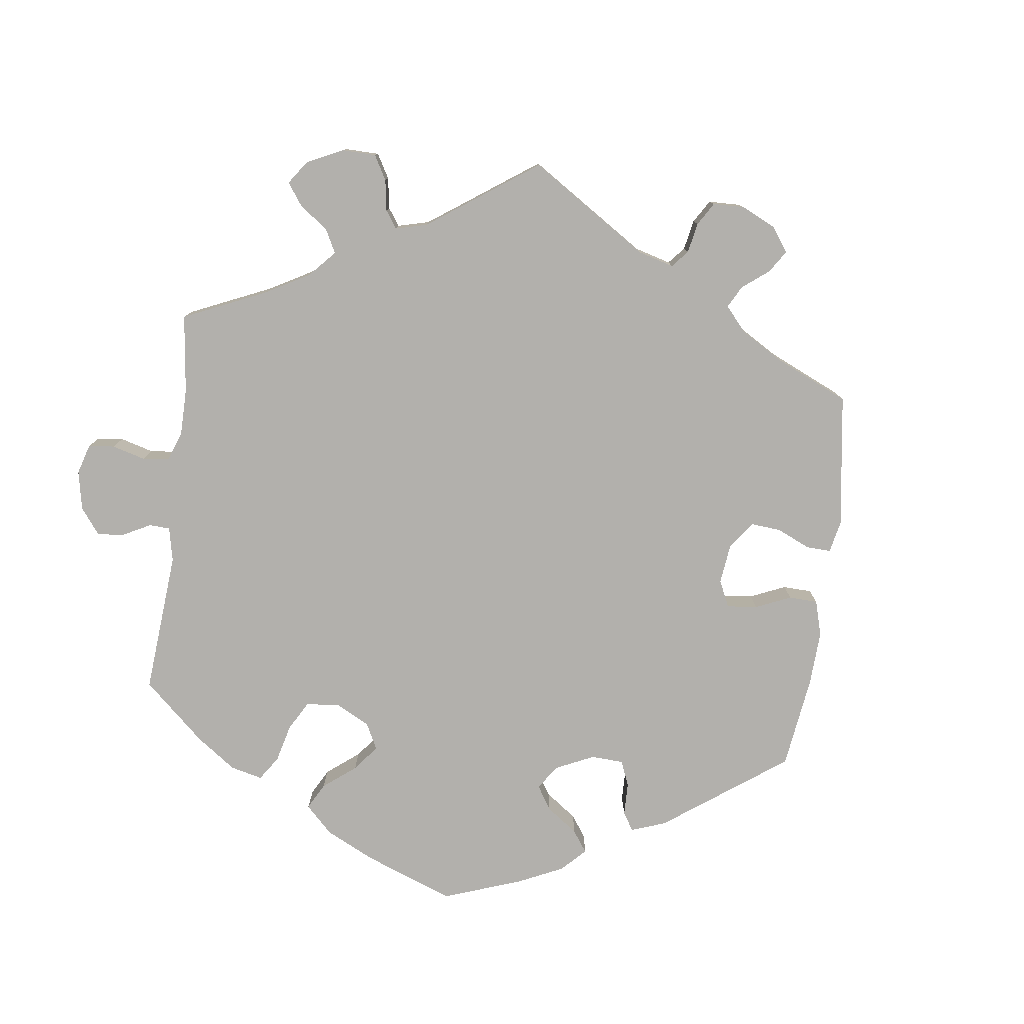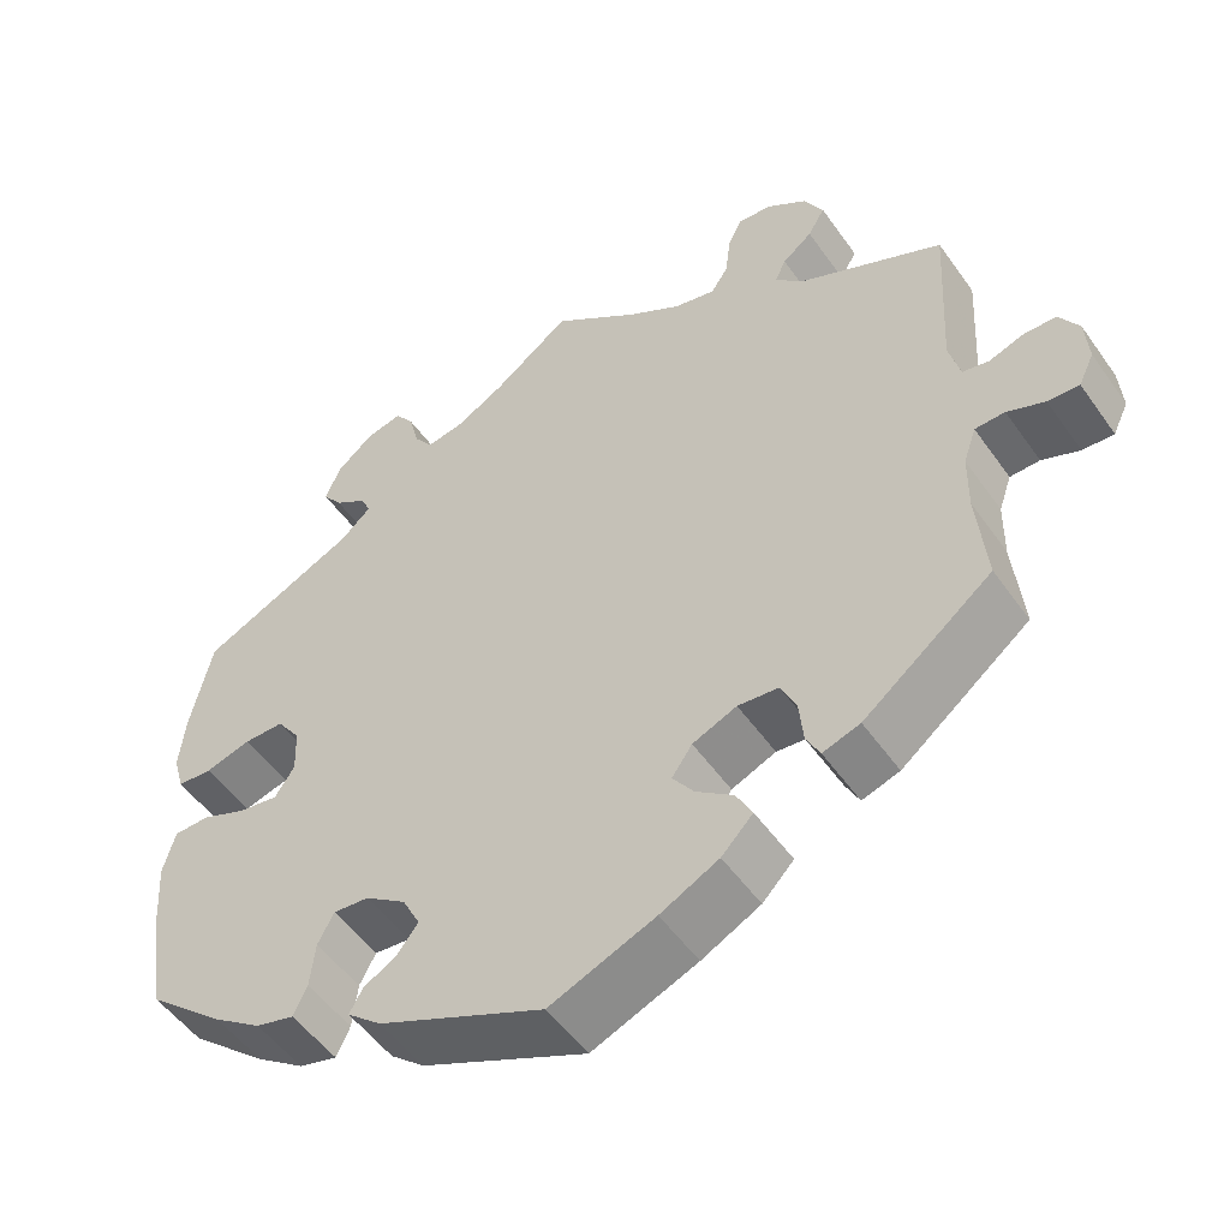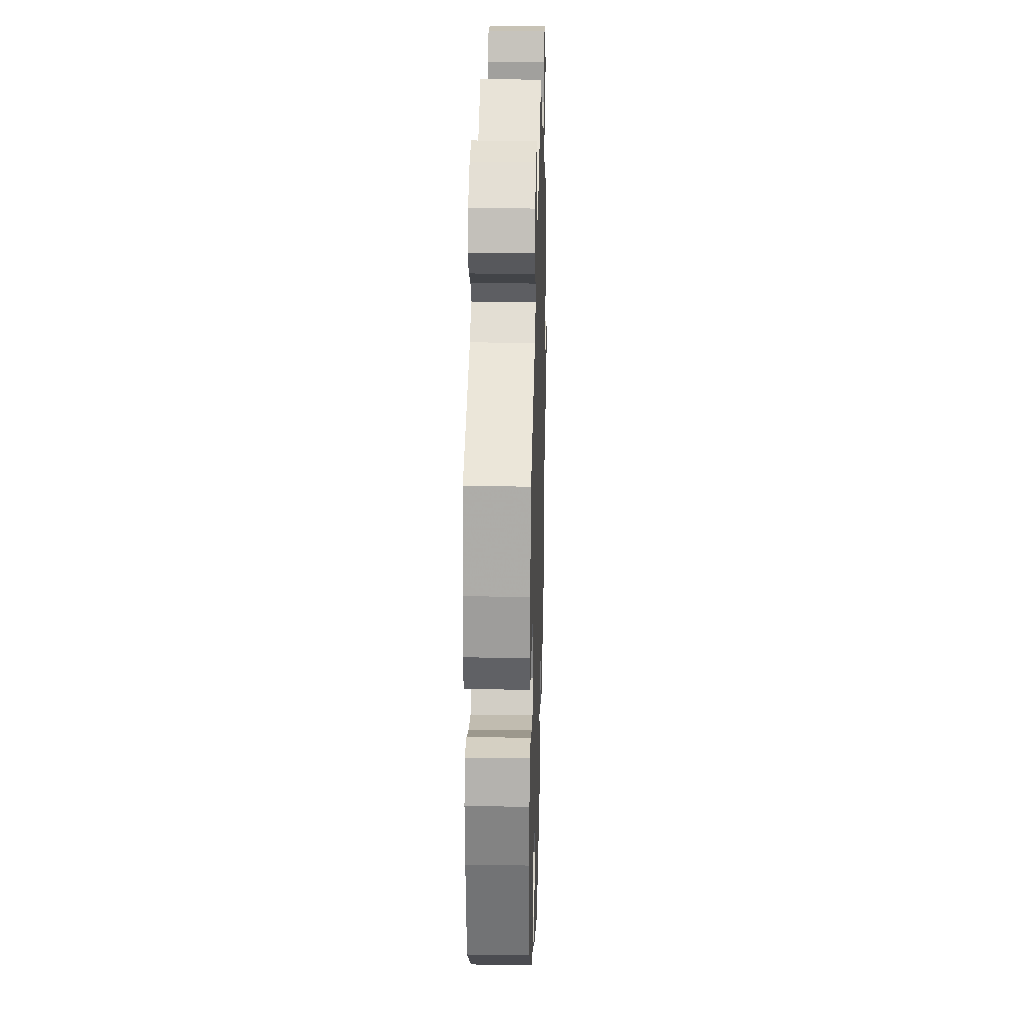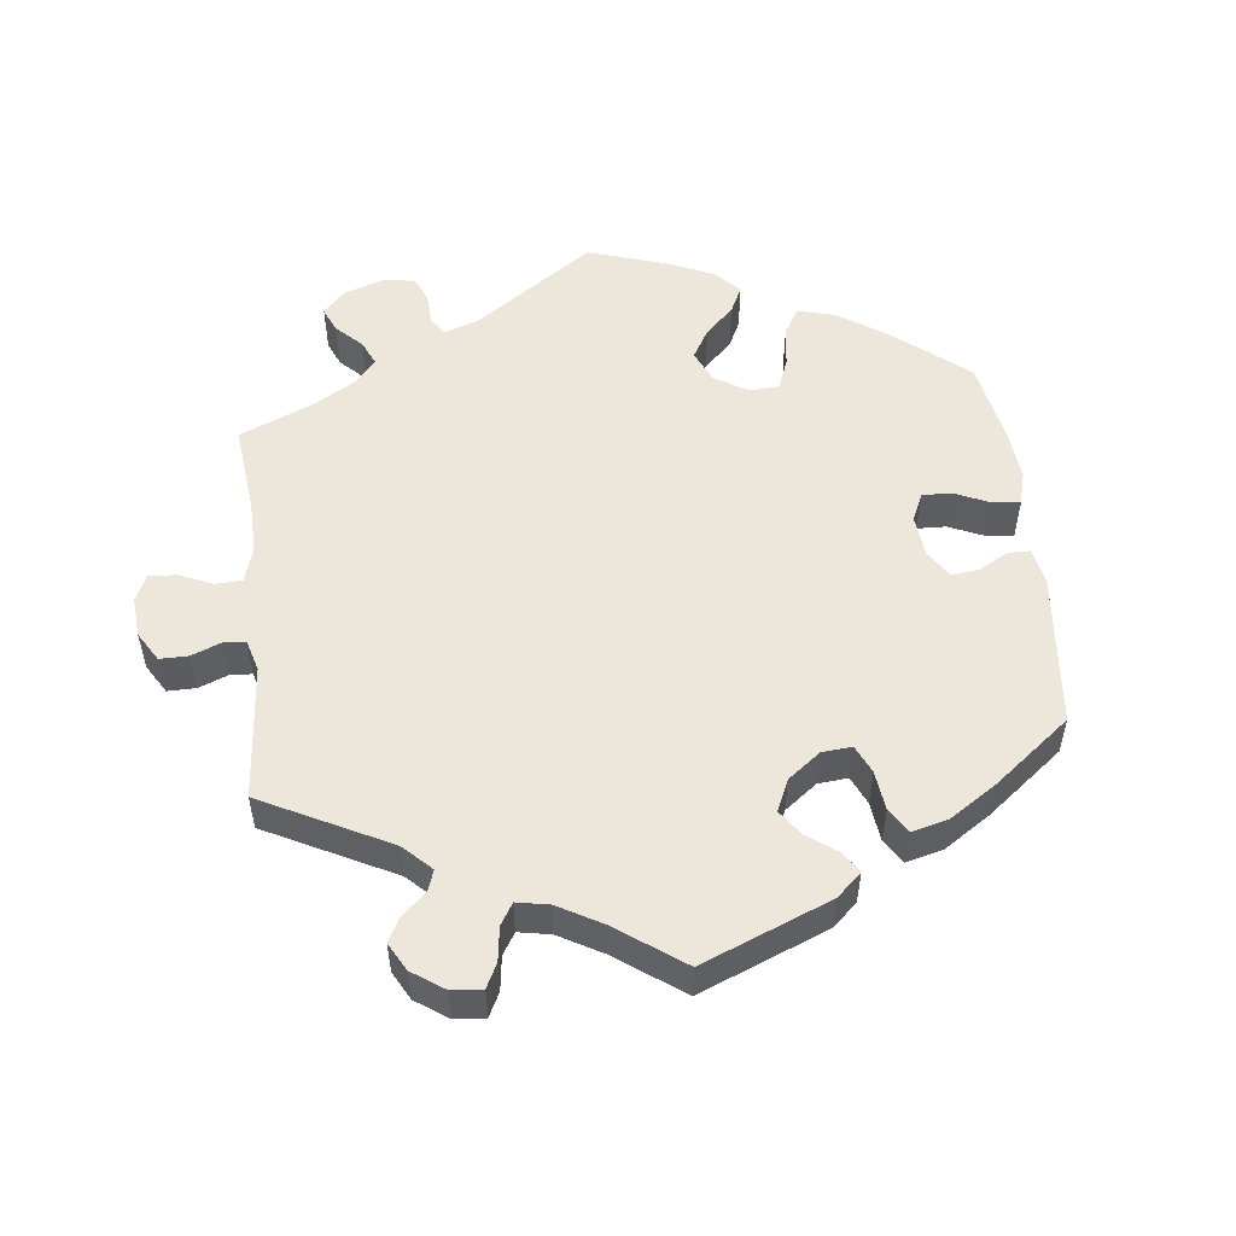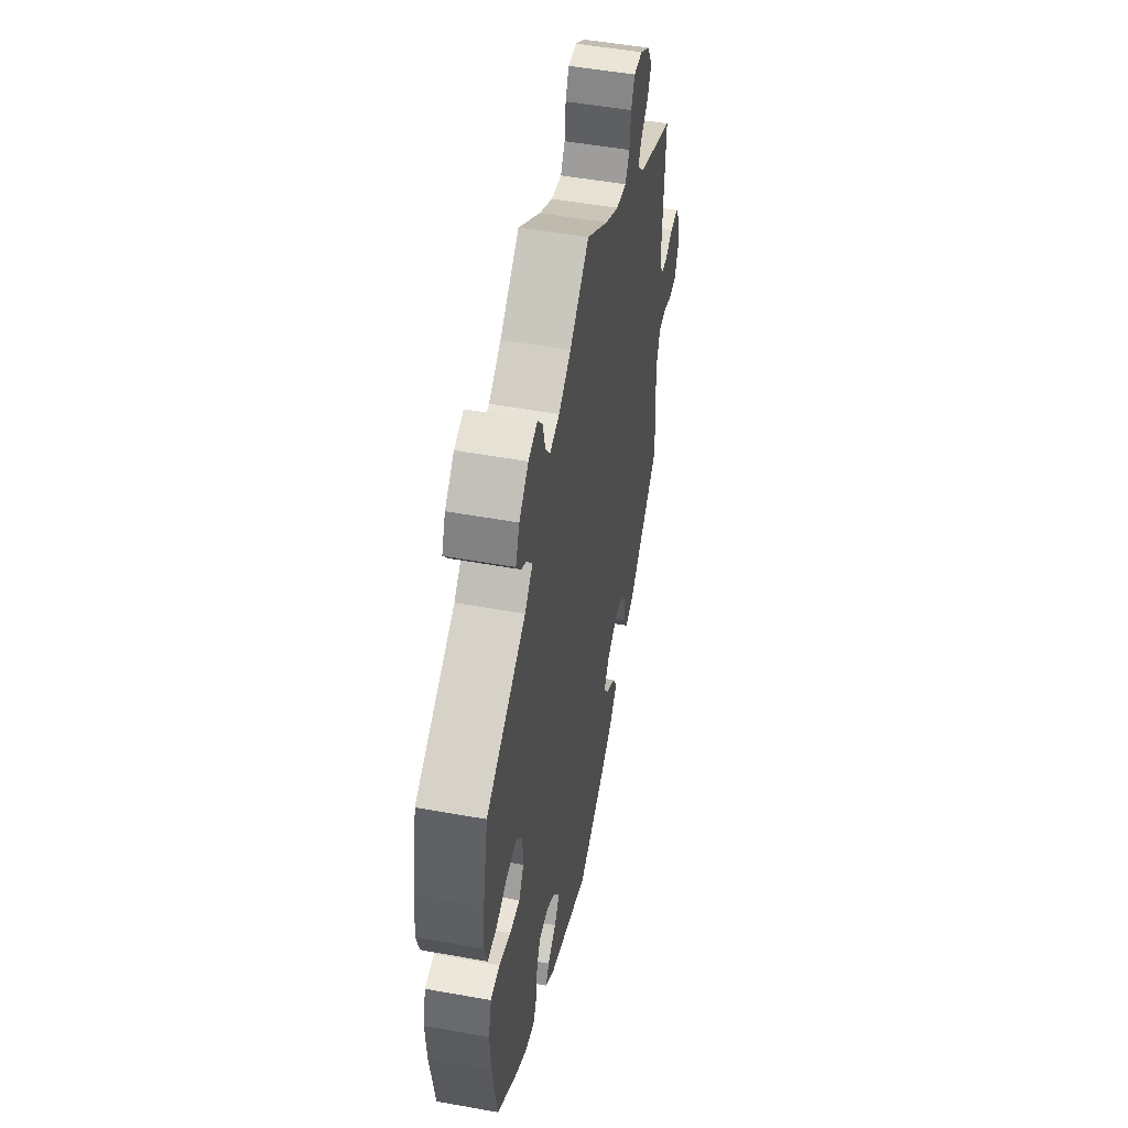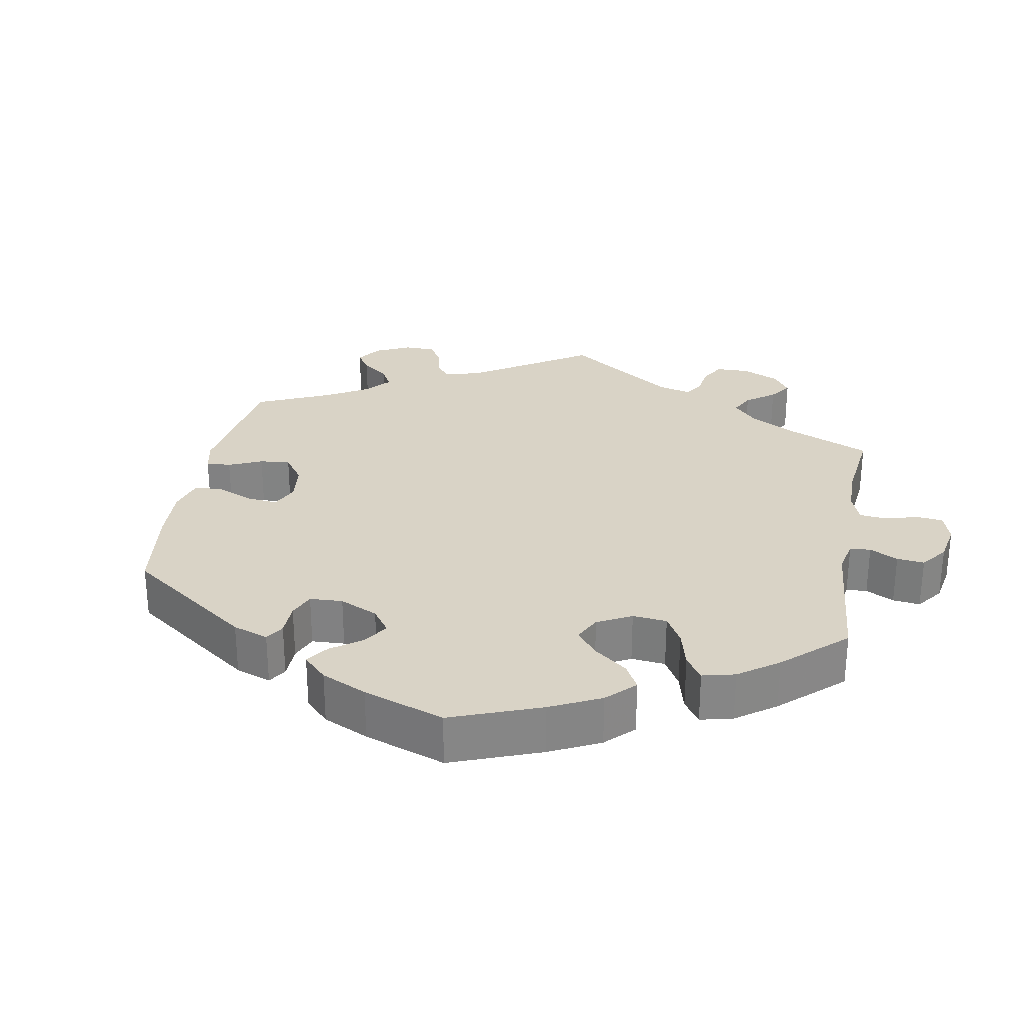
<metadata>
{"format":"obj","ext":"obj","renderer":"f3d","projection":"perspective","resolution":1024,"background":"white","views":[{"elev":-78.7,"azim":52.8,"up":"+Y"},{"elev":-51.8,"azim":34.2,"up":"+Z"},{"elev":25.1,"azim":-88.4,"up":"+Z"},{"elev":53.2,"azim":113.5,"up":"+Y"},{"elev":50.6,"azim":-78.8,"up":"+Z"},{"elev":28.3,"azim":-109.5,"up":"+Y"}]}
</metadata>
<code>
v -0.194 0.07 -0.49
v -0.234 0.07 -0.456
v -0.219 0.07 -0.429
v -0.179 0.07 -0.405
v -0.155 0.07 -0.374
v -0.176 0.07 -0.333
v -0.224 0.07 -0.299
v -0.266 0.07 -0.295
v -0.285 0.07 -0.331
v -0.291 0.07 -0.385
v -0.307 0.07 -0.419
v -0.352 0.07 -0.407
v -0.409 0.07 -0.367
v -0.5 0.07 -0.289
v -0.521 0.07 -0.156
v -0.526 0.07 -0.078
v -0.512 0.07 -0.026
v -0.47 0.07 -0.025
v -0.416 0.07 -0.047
v -0.37 0.07 -0.054
v -0.347 0.07 -0.019
v -0.349 0.07 0.035
v -0.377 0.07 0.074
v -0.424 0.07 0.074
v -0.478 0.07 0.059
v -0.519 0.07 0.062
v -0.532 0.07 0.107
v -0.525 0.07 0.175
v -0.5 0.07 0.289
v -0.316 0.07 0.375
v -0.279 0.07 0.408
v -0.292 0.07 0.434
v -0.329 0.07 0.458
v -0.352 0.07 0.489
v -0.334 0.07 0.532
v -0.291 0.07 0.569
v -0.248 0.07 0.579
v -0.226 0.07 0.549
v -0.214 0.07 0.502
v -0.192 0.07 0.471
v -0.147 0.07 0.479
v -0.09 0.07 0.511
v 0 0.07 0.578
v 0.102 0.07 0.503
v 0.165 0.07 0.465
v 0.214 0.07 0.454
v 0.234 0.07 0.485
v 0.24 0.07 0.535
v 0.256 0.07 0.57
v 0.297 0.07 0.566
v 0.343 0.07 0.534
v 0.366 0.07 0.492
v 0.346 0.07 0.458
v 0.311 0.07 0.43
v 0.298 0.07 0.403
v 0.33 0.07 0.37
v 0.501 0.07 0.29
v 0.49 0.07 0.092
v 0.503 0.07 0.041
v 0.534 0.07 0.035
v 0.575 0.07 0.049
v 0.613 0.07 0.048
v 0.636 0.07 0.01
v 0.64 0.07 -0.044
v 0.622 0.07 -0.082
v 0.585 0.07 -0.08
v 0.541 0.07 -0.062
v 0.506 0.07 -0.063
v 0.491 0.07 -0.106
v 0.49 0.07 -0.175
v 0.501 0.07 -0.289
v 0.35 0.07 -0.407
v 0.306 0.07 -0.421
v 0.29 0.07 -0.39
v 0.285 0.07 -0.339
v 0.267 0.07 -0.3
v 0.219 0.07 -0.295
v 0.167 0.07 -0.317
v 0.143 0.07 -0.351
v 0.168 0.07 -0.386
v 0.212 0.07 -0.419
v 0.231 0.07 -0.455
v 0.194 0.07 -0.493
v 0.125 0.07 -0.528
v 0.001 0.07 -0.578
v -0.194 0 -0.49
v -0.234 0 -0.456
v -0.219 0 -0.429
v -0.179 0 -0.405
v -0.155 0 -0.374
v -0.176 0 -0.333
v -0.224 0 -0.299
v -0.266 0 -0.295
v -0.285 0 -0.331
v -0.291 0 -0.385
v -0.307 0 -0.419
v -0.352 0 -0.407
v -0.409 0 -0.367
v -0.5 0 -0.289
v -0.521 0 -0.156
v -0.526 0 -0.078
v -0.512 0 -0.026
v -0.47 0 -0.025
v -0.416 0 -0.047
v -0.37 0 -0.054
v -0.347 0 -0.019
v -0.349 0 0.035
v -0.377 0 0.074
v -0.424 0 0.074
v -0.478 0 0.059
v -0.519 0 0.062
v -0.532 0 0.107
v -0.525 0 0.175
v -0.5 0 0.289
v -0.316 0 0.375
v -0.279 0 0.408
v -0.292 0 0.434
v -0.329 0 0.458
v -0.352 0 0.489
v -0.334 0 0.532
v -0.291 0 0.569
v -0.248 0 0.579
v -0.226 0 0.549
v -0.214 0 0.502
v -0.192 0 0.471
v -0.147 0 0.479
v -0.09 0 0.511
v 0 0 0.578
v 0.102 0 0.503
v 0.165 0 0.465
v 0.214 0 0.454
v 0.234 0 0.485
v 0.24 0 0.535
v 0.256 0 0.57
v 0.297 0 0.566
v 0.343 0 0.534
v 0.366 0 0.492
v 0.346 0 0.458
v 0.311 0 0.43
v 0.298 0 0.403
v 0.33 0 0.37
v 0.501 0 0.29
v 0.49 0 0.092
v 0.503 0 0.041
v 0.534 0 0.035
v 0.575 0 0.049
v 0.613 0 0.048
v 0.636 0 0.01
v 0.64 0 -0.044
v 0.622 0 -0.082
v 0.585 0 -0.08
v 0.541 0 -0.062
v 0.506 0 -0.063
v 0.491 0 -0.106
v 0.49 0 -0.175
v 0.501 0 -0.289
v 0.35 0 -0.407
v 0.306 0 -0.421
v 0.29 0 -0.39
v 0.285 0 -0.339
v 0.267 0 -0.3
v 0.219 0 -0.295
v 0.167 0 -0.317
v 0.143 0 -0.351
v 0.168 0 -0.386
v 0.212 0 -0.419
v 0.231 0 -0.455
v 0.194 0 -0.493
v 0.125 0 -0.528
v 0.001 0 -0.578
f 80 81 82 83
f 79 80 83 84
f 72 73 74 75
f 70 71 72 75
f 69 70 75 76
f 68 69 76 77
f 64 65 66 67
f 64 67 68
f 63 64 68
f 60 61 62 63
f 59 60 63 68
f 58 59 68 77
f 56 57 58 77
f 51 52 53 54
f 51 54 55
f 50 51 55
f 47 48 49 50
f 46 47 50 55
f 45 46 55 56
f 42 43 44
f 41 42 44 45
f 40 41 45 56
f 36 37 38 39
f 36 39 40
f 35 36 40
f 32 33 34 35
f 31 32 35 40
f 30 31 40 56
f 24 25 26 27
f 23 24 27 28
f 16 17 18 19
f 16 19 20
f 15 16 20
f 14 15 20
f 13 14 20 21
f 9 10 11 12
f 8 9 12 13
f 1 2 3 4
f 1 4 5
f 79 84 85 1
f 30 56 77 78
f 23 28 29 30
f 22 23 30 78
f 21 22 78 79
f 8 13 21
f 7 8 21
f 6 7 21 79
f 79 1 5
f 5 6 79
f 168 167 166 165
f 169 168 165 164
f 160 159 158 157
f 160 157 156 155
f 161 160 155 154
f 162 161 154 153
f 152 151 150 149
f 153 152 149
f 153 149 148
f 148 147 146 145
f 153 148 145 144
f 162 153 144 143
f 162 143 142 141
f 139 138 137 136
f 140 139 136
f 140 136 135
f 135 134 133 132
f 140 135 132 131
f 141 140 131 130
f 129 128 127
f 130 129 127 126
f 141 130 126 125
f 124 123 122 121
f 125 124 121
f 125 121 120
f 120 119 118 117
f 125 120 117 116
f 141 125 116 115
f 112 111 110 109
f 113 112 109 108
f 104 103 102 101
f 105 104 101
f 105 101 100
f 105 100 99
f 106 105 99 98
f 97 96 95 94
f 98 97 94 93
f 89 88 87 86
f 90 89 86
f 86 170 169 164
f 163 162 141 115
f 115 114 113 108
f 163 115 108 107
f 164 163 107 106
f 106 98 93
f 106 93 92
f 164 106 92 91
f 90 86 164
f 164 91 90
f 1 86 87 2
f 2 87 88 3
f 3 88 89 4
f 4 89 90 5
f 5 90 91 6
f 6 91 92 7
f 7 92 93 8
f 8 93 94 9
f 9 94 95 10
f 10 95 96 11
f 11 96 97 12
f 12 97 98 13
f 13 98 99 14
f 14 99 100 15
f 15 100 101 16
f 16 101 102 17
f 17 102 103 18
f 18 103 104 19
f 19 104 105 20
f 20 105 106 21
f 21 106 107 22
f 22 107 108 23
f 23 108 109 24
f 24 109 110 25
f 25 110 111 26
f 26 111 112 27
f 27 112 113 28
f 28 113 114 29
f 29 114 115 30
f 30 115 116 31
f 31 116 117 32
f 32 117 118 33
f 33 118 119 34
f 34 119 120 35
f 35 120 121 36
f 36 121 122 37
f 37 122 123 38
f 38 123 124 39
f 39 124 125 40
f 40 125 126 41
f 41 126 127 42
f 42 127 128 43
f 43 128 129 44
f 44 129 130 45
f 45 130 131 46
f 46 131 132 47
f 47 132 133 48
f 48 133 134 49
f 49 134 135 50
f 50 135 136 51
f 51 136 137 52
f 52 137 138 53
f 53 138 139 54
f 54 139 140 55
f 55 140 141 56
f 56 141 142 57
f 57 142 143 58
f 58 143 144 59
f 59 144 145 60
f 60 145 146 61
f 61 146 147 62
f 62 147 148 63
f 63 148 149 64
f 64 149 150 65
f 65 150 151 66
f 66 151 152 67
f 67 152 153 68
f 68 153 154 69
f 69 154 155 70
f 70 155 156 71
f 71 156 157 72
f 72 157 158 73
f 73 158 159 74
f 74 159 160 75
f 75 160 161 76
f 76 161 162 77
f 77 162 163 78
f 78 163 164 79
f 79 164 165 80
f 80 165 166 81
f 81 166 167 82
f 82 167 168 83
f 83 168 169 84
f 84 169 170 85
f 85 170 86 1

</code>
